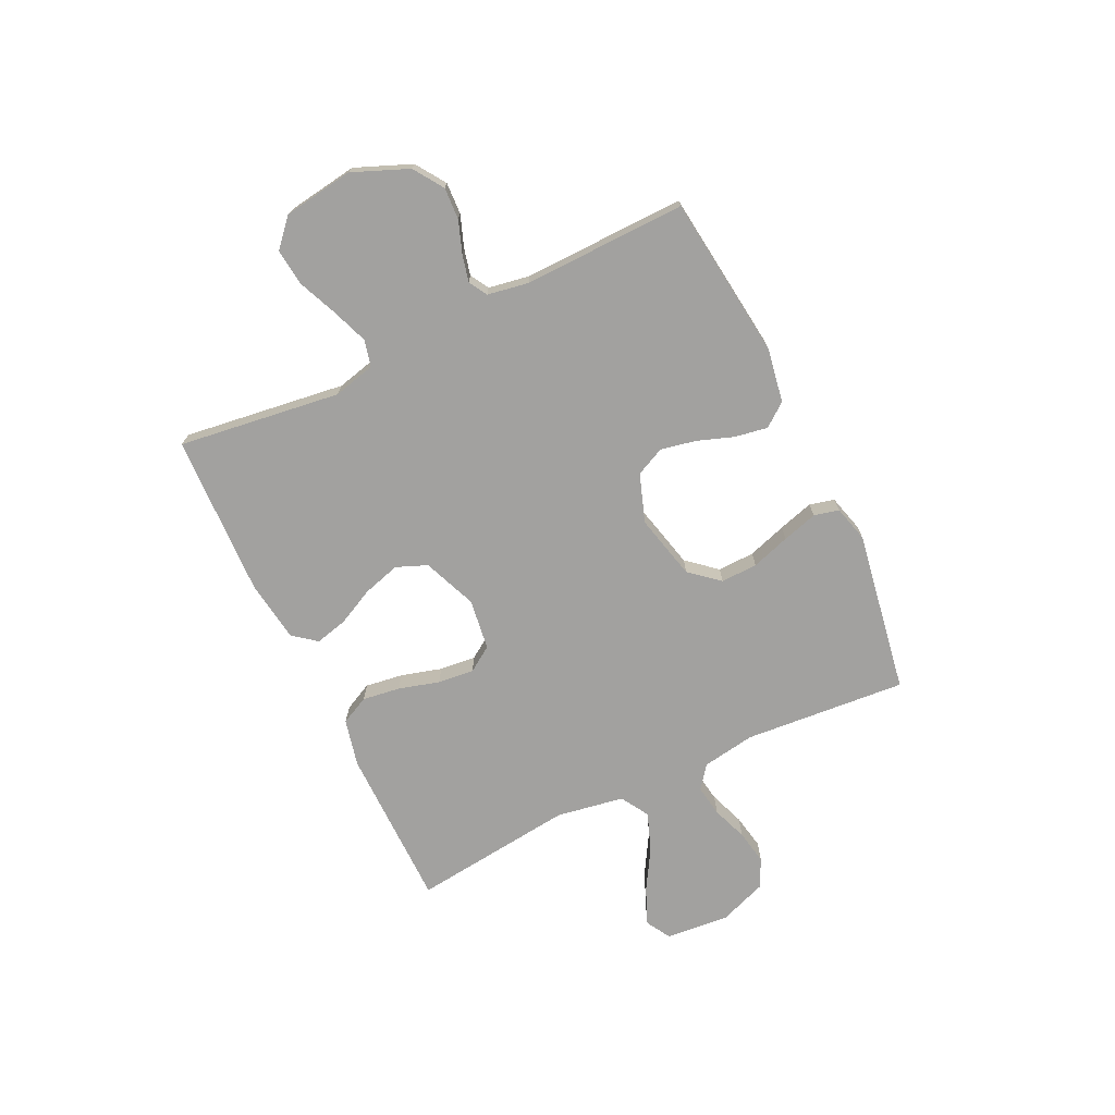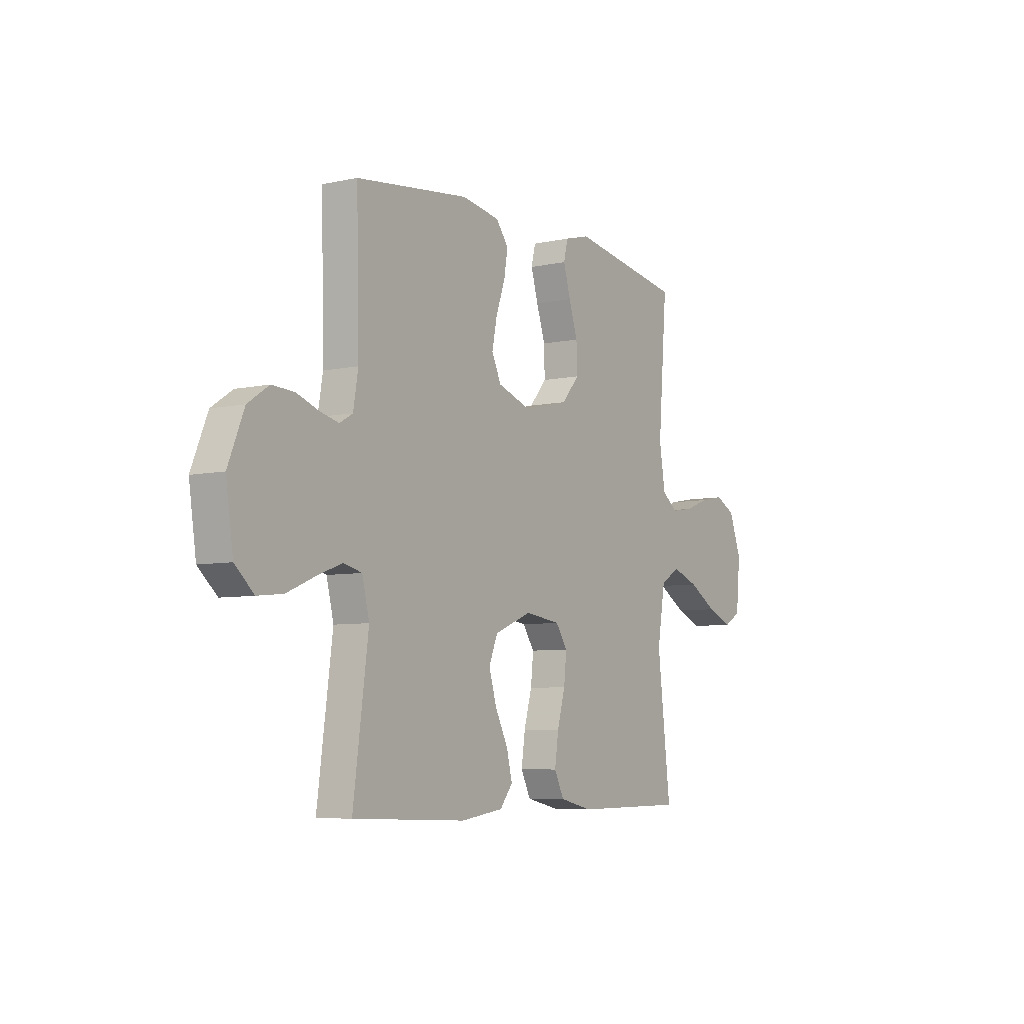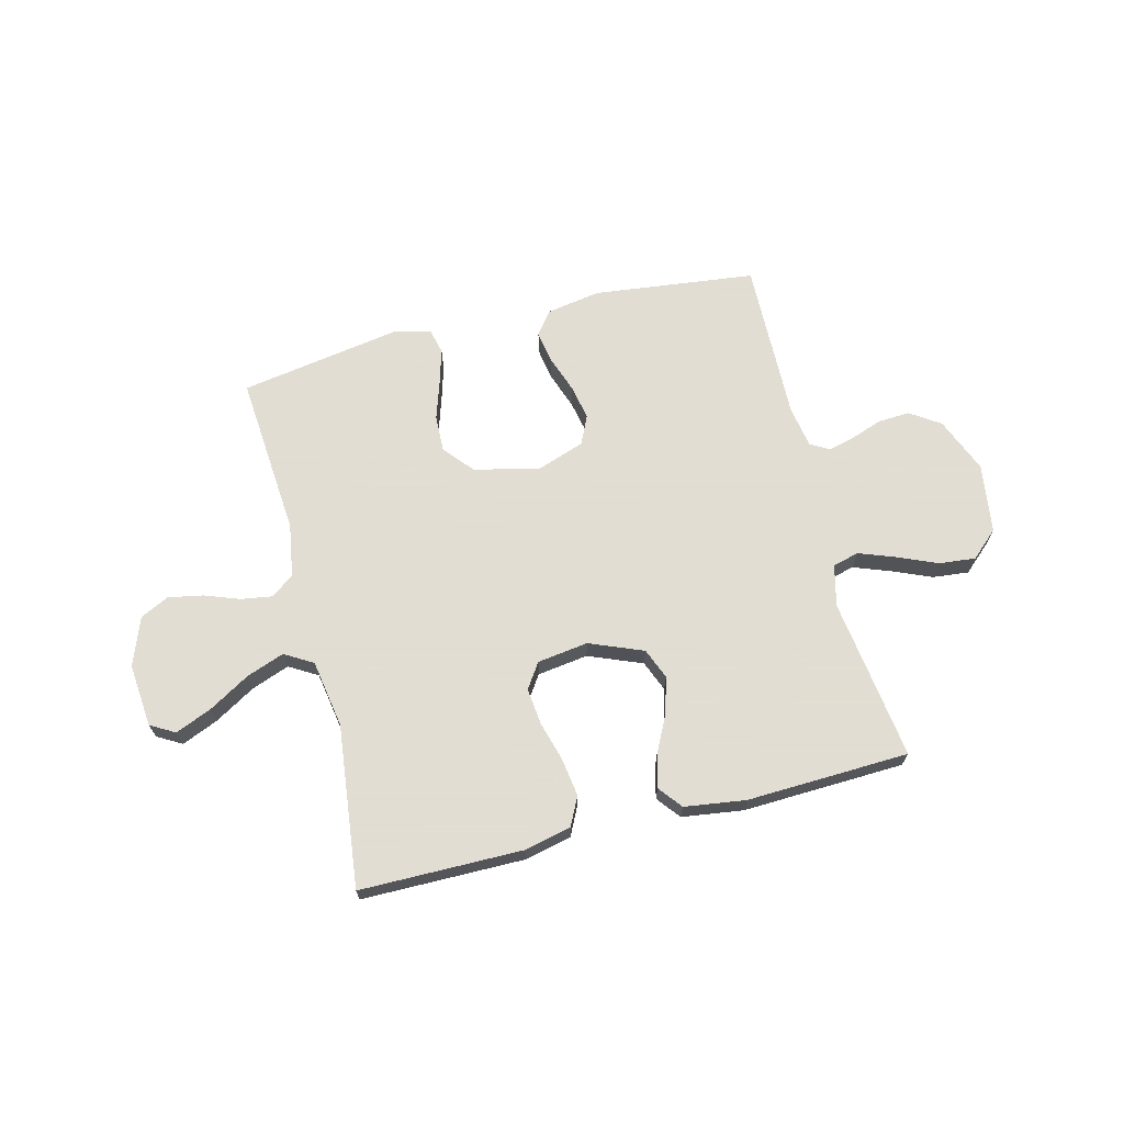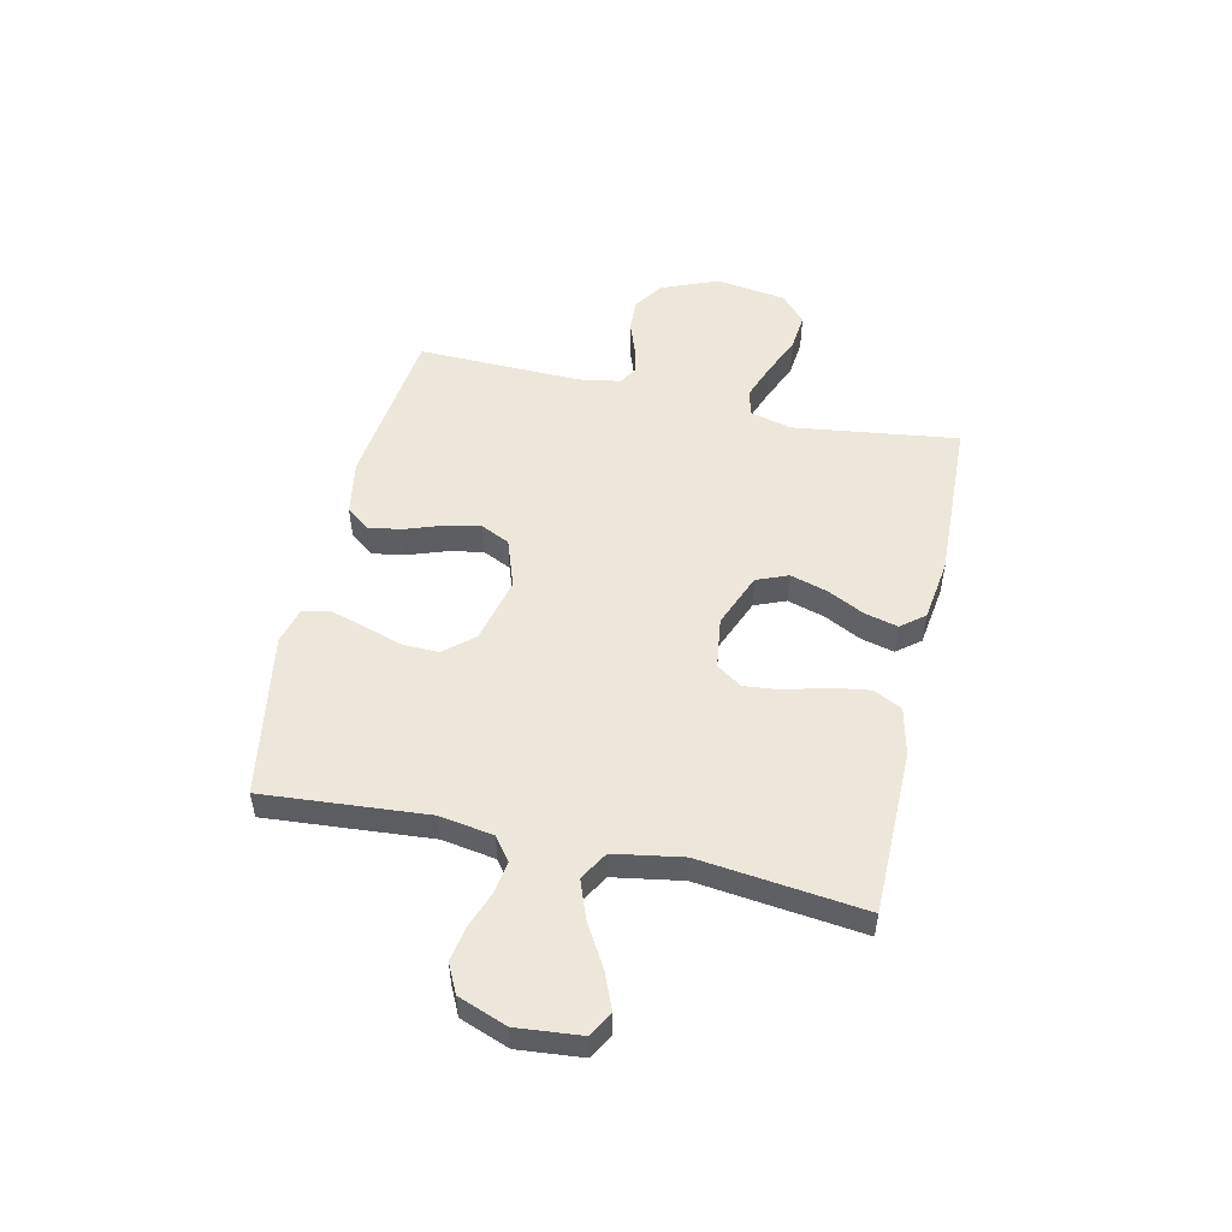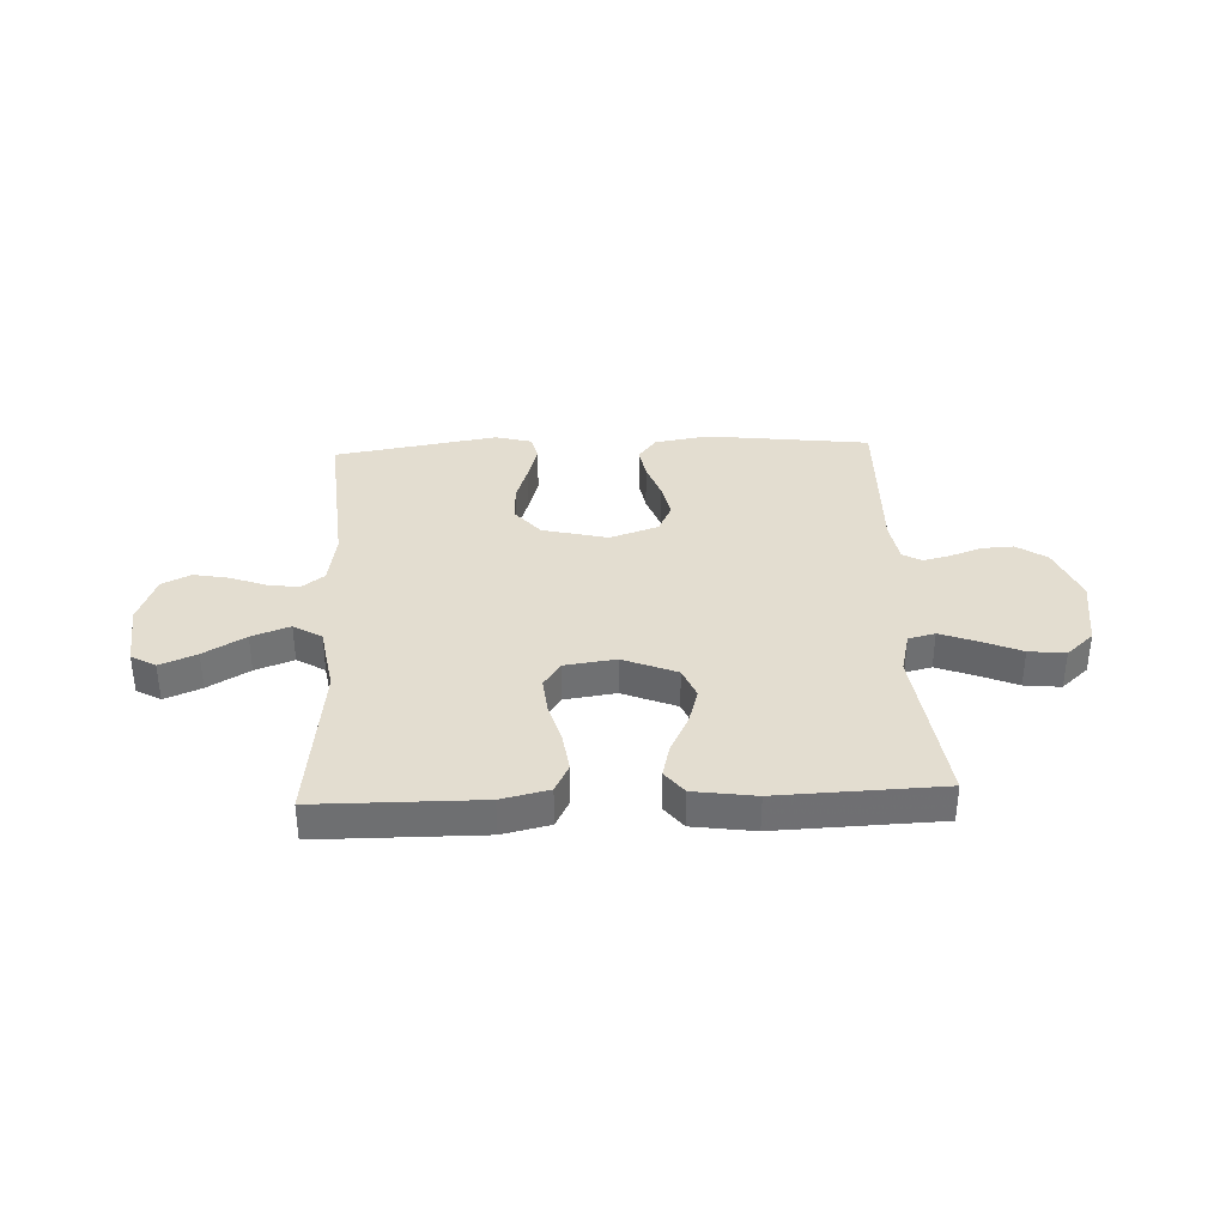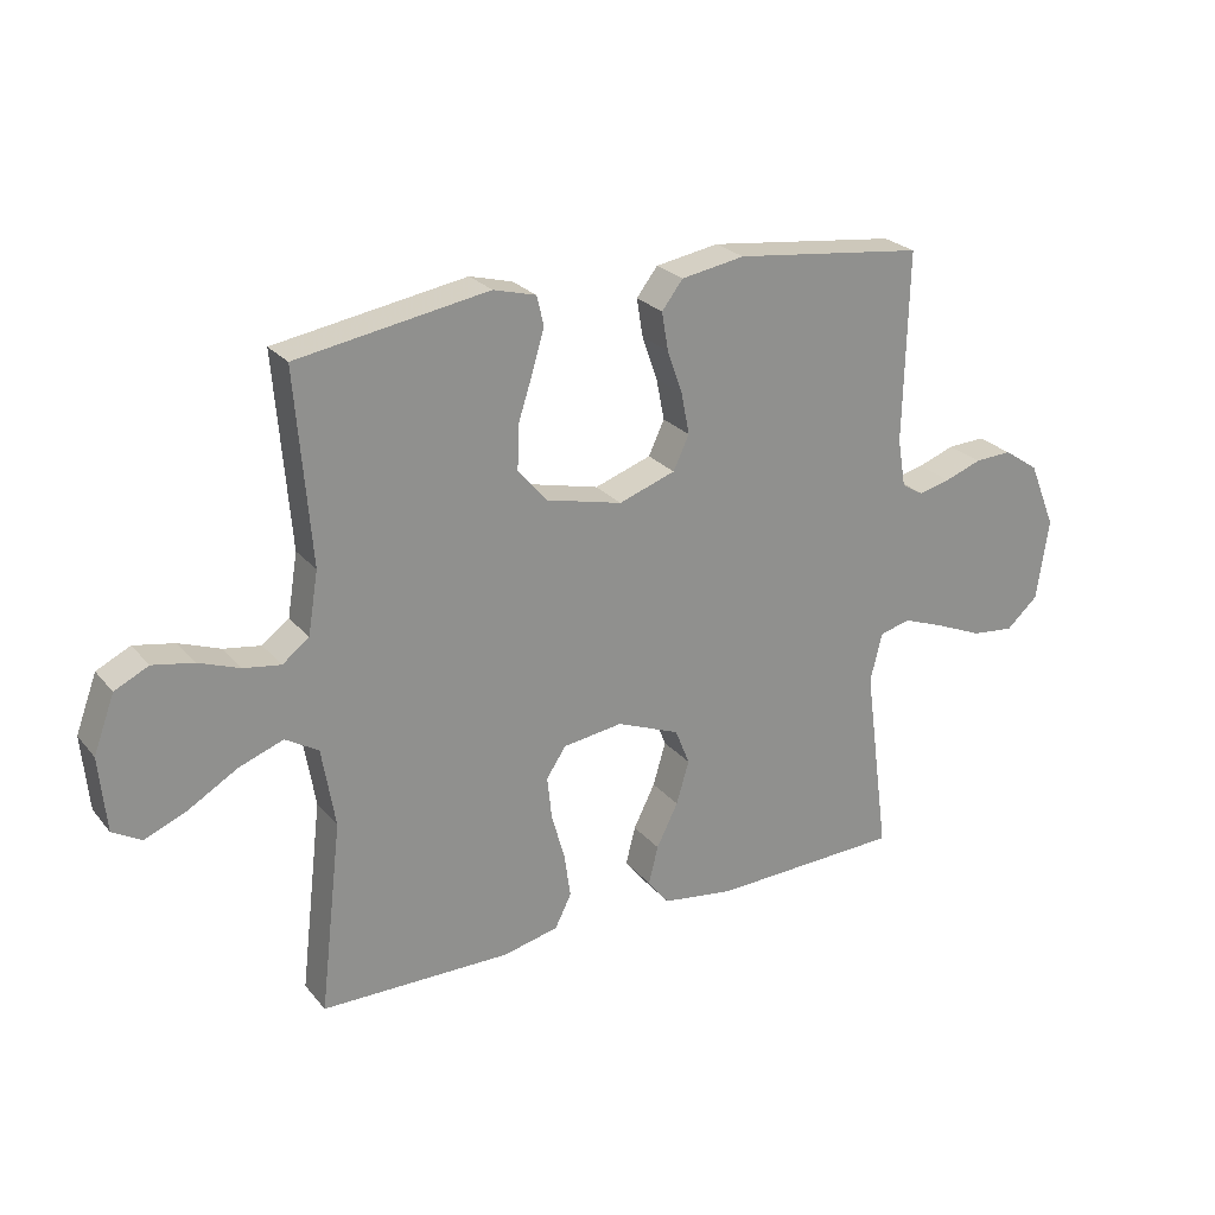
<metadata>
{"format":"obj","ext":"obj","renderer":"f3d","projection":"perspective","resolution":1024,"background":"white","views":[{"elev":-72.2,"azim":-64.4,"up":"+Y"},{"elev":-6.4,"azim":-57.0,"up":"+Z"},{"elev":68.1,"azim":165.8,"up":"+Y"},{"elev":52.0,"azim":102.6,"up":"+Y"},{"elev":35.6,"azim":177.5,"up":"+Y"},{"elev":24.8,"azim":150.1,"up":"+Z"}]}
</metadata>
<code>
v -0.5 0.07 -0.5
v -0.46 0.07 -0.2
v -0.479 0.07 -0.123
v -0.528 0.07 -0.111
v -0.595 0.07 -0.136
v -0.668 0.07 -0.167
v -0.735 0.07 -0.174
v -0.785 0.07 -0.129
v -0.804 0.07 0
v -0.762 0.07 0.103
v -0.707 0.07 0.14
v -0.648 0.07 0.137
v -0.59 0.07 0.116
v -0.54 0.07 0.104
v -0.506 0.07 0.124
v -0.493 0.07 0.2
v -0.5 0.07 0.5
v -0.2 0.07 0.536
v -0.1 0.07 0.519
v -0.067 0.07 0.476
v -0.077 0.07 0.416
v -0.101 0.07 0.348
v -0.114 0.07 0.283
v -0.089 0.07 0.23
v 0 0.07 0.199
v 0.12 0.07 0.228
v 0.166 0.07 0.282
v 0.164 0.07 0.35
v 0.141 0.07 0.421
v 0.122 0.07 0.486
v 0.133 0.07 0.532
v 0.2 0.07 0.55
v 0.5 0.07 0.5
v 0.476 0.07 0.2
v 0.492 0.07 0.102
v 0.534 0.07 0.07
v 0.592 0.07 0.079
v 0.657 0.07 0.103
v 0.721 0.07 0.115
v 0.774 0.07 0.089
v 0.807 0.07 0
v 0.796 0.07 -0.117
v 0.751 0.07 -0.143
v 0.684 0.07 -0.115
v 0.608 0.07 -0.07
v 0.538 0.07 -0.044
v 0.486 0.07 -0.075
v 0.465 0.07 -0.2
v 0.5 0.07 -0.5
v 0.2 0.07 -0.502
v 0.113 0.07 -0.482
v 0.087 0.07 -0.43
v 0.097 0.07 -0.36
v 0.118 0.07 -0.285
v 0.125 0.07 -0.218
v 0.094 0.07 -0.172
v 0 0.07 -0.159
v -0.099 0.07 -0.199
v -0.122 0.07 -0.256
v -0.102 0.07 -0.324
v -0.068 0.07 -0.392
v -0.053 0.07 -0.452
v -0.087 0.07 -0.495
v -0.2 0.07 -0.511
v -0.5 0 -0.5
v -0.46 0 -0.2
v -0.479 0 -0.123
v -0.528 0 -0.111
v -0.595 0 -0.136
v -0.668 0 -0.167
v -0.735 0 -0.174
v -0.785 0 -0.129
v -0.804 0 0
v -0.762 0 0.103
v -0.707 0 0.14
v -0.648 0 0.137
v -0.59 0 0.116
v -0.54 0 0.104
v -0.506 0 0.124
v -0.493 0 0.2
v -0.5 0 0.5
v -0.2 0 0.536
v -0.1 0 0.519
v -0.067 0 0.476
v -0.077 0 0.416
v -0.101 0 0.348
v -0.114 0 0.283
v -0.089 0 0.23
v 0 0 0.199
v 0.12 0 0.228
v 0.166 0 0.282
v 0.164 0 0.35
v 0.141 0 0.421
v 0.122 0 0.486
v 0.133 0 0.532
v 0.2 0 0.55
v 0.5 0 0.5
v 0.476 0 0.2
v 0.492 0 0.102
v 0.534 0 0.07
v 0.592 0 0.079
v 0.657 0 0.103
v 0.721 0 0.115
v 0.774 0 0.089
v 0.807 0 0
v 0.796 0 -0.117
v 0.751 0 -0.143
v 0.684 0 -0.115
v 0.608 0 -0.07
v 0.538 0 -0.044
v 0.486 0 -0.075
v 0.465 0 -0.2
v 0.5 0 -0.5
v 0.2 0 -0.502
v 0.113 0 -0.482
v 0.087 0 -0.43
v 0.097 0 -0.36
v 0.118 0 -0.285
v 0.125 0 -0.218
v 0.094 0 -0.172
v 0 0 -0.159
v -0.099 0 -0.199
v -0.122 0 -0.256
v -0.102 0 -0.324
v -0.068 0 -0.392
v -0.053 0 -0.452
v -0.087 0 -0.495
v -0.2 0 -0.511
f 64 1 2
f 63 64 2
f 62 63 2
f 61 62 2
f 60 61 2
f 59 60 2 3
f 58 59 3
f 57 58 3 4
f 52 53 54
f 51 52 54
f 50 51 54
f 49 50 54
f 48 49 54
f 47 48 54 55
f 46 47 55 56
f 43 44 45
f 42 43 45
f 41 42 45
f 40 41 45
f 39 40 45
f 38 39 45
f 37 38 45
f 36 37 45 46
f 46 56 57
f 36 46 57
f 35 36 57
f 32 33 34
f 31 32 34
f 30 31 34
f 29 30 34
f 28 29 34
f 27 28 34 35
f 20 21 22
f 19 20 22
f 18 19 22
f 17 18 22
f 16 17 22
f 15 16 22 23
f 14 15 23 24
f 11 12 13
f 10 11 13
f 9 10 13
f 8 9 13
f 7 8 13
f 6 7 13
f 5 6 13
f 4 5 13 14
f 14 24 25
f 4 14 25
f 57 4 25
f 26 27 35 57
f 25 26 57
f 66 65 128
f 66 128 127
f 66 127 126
f 66 126 125
f 66 125 124
f 67 66 124 123
f 67 123 122
f 68 67 122 121
f 118 117 116
f 118 116 115
f 118 115 114
f 118 114 113
f 118 113 112
f 119 118 112 111
f 120 119 111 110
f 109 108 107
f 109 107 106
f 109 106 105
f 109 105 104
f 109 104 103
f 109 103 102
f 109 102 101
f 110 109 101 100
f 121 120 110
f 121 110 100
f 121 100 99
f 98 97 96
f 98 96 95
f 98 95 94
f 98 94 93
f 98 93 92
f 99 98 92 91
f 86 85 84
f 86 84 83
f 86 83 82
f 86 82 81
f 86 81 80
f 87 86 80 79
f 88 87 79 78
f 77 76 75
f 77 75 74
f 77 74 73
f 77 73 72
f 77 72 71
f 77 71 70
f 77 70 69
f 78 77 69 68
f 89 88 78
f 89 78 68
f 89 68 121
f 121 99 91 90
f 121 90 89
f 1 65 66 2
f 2 66 67 3
f 3 67 68 4
f 4 68 69 5
f 5 69 70 6
f 6 70 71 7
f 7 71 72 8
f 8 72 73 9
f 9 73 74 10
f 10 74 75 11
f 11 75 76 12
f 12 76 77 13
f 13 77 78 14
f 14 78 79 15
f 15 79 80 16
f 16 80 81 17
f 17 81 82 18
f 18 82 83 19
f 19 83 84 20
f 20 84 85 21
f 21 85 86 22
f 22 86 87 23
f 23 87 88 24
f 24 88 89 25
f 25 89 90 26
f 26 90 91 27
f 27 91 92 28
f 28 92 93 29
f 29 93 94 30
f 30 94 95 31
f 31 95 96 32
f 32 96 97 33
f 33 97 98 34
f 34 98 99 35
f 35 99 100 36
f 36 100 101 37
f 37 101 102 38
f 38 102 103 39
f 39 103 104 40
f 40 104 105 41
f 41 105 106 42
f 42 106 107 43
f 43 107 108 44
f 44 108 109 45
f 45 109 110 46
f 46 110 111 47
f 47 111 112 48
f 48 112 113 49
f 49 113 114 50
f 50 114 115 51
f 51 115 116 52
f 52 116 117 53
f 53 117 118 54
f 54 118 119 55
f 55 119 120 56
f 56 120 121 57
f 57 121 122 58
f 58 122 123 59
f 59 123 124 60
f 60 124 125 61
f 61 125 126 62
f 62 126 127 63
f 63 127 128 64
f 64 128 65 1

</code>
